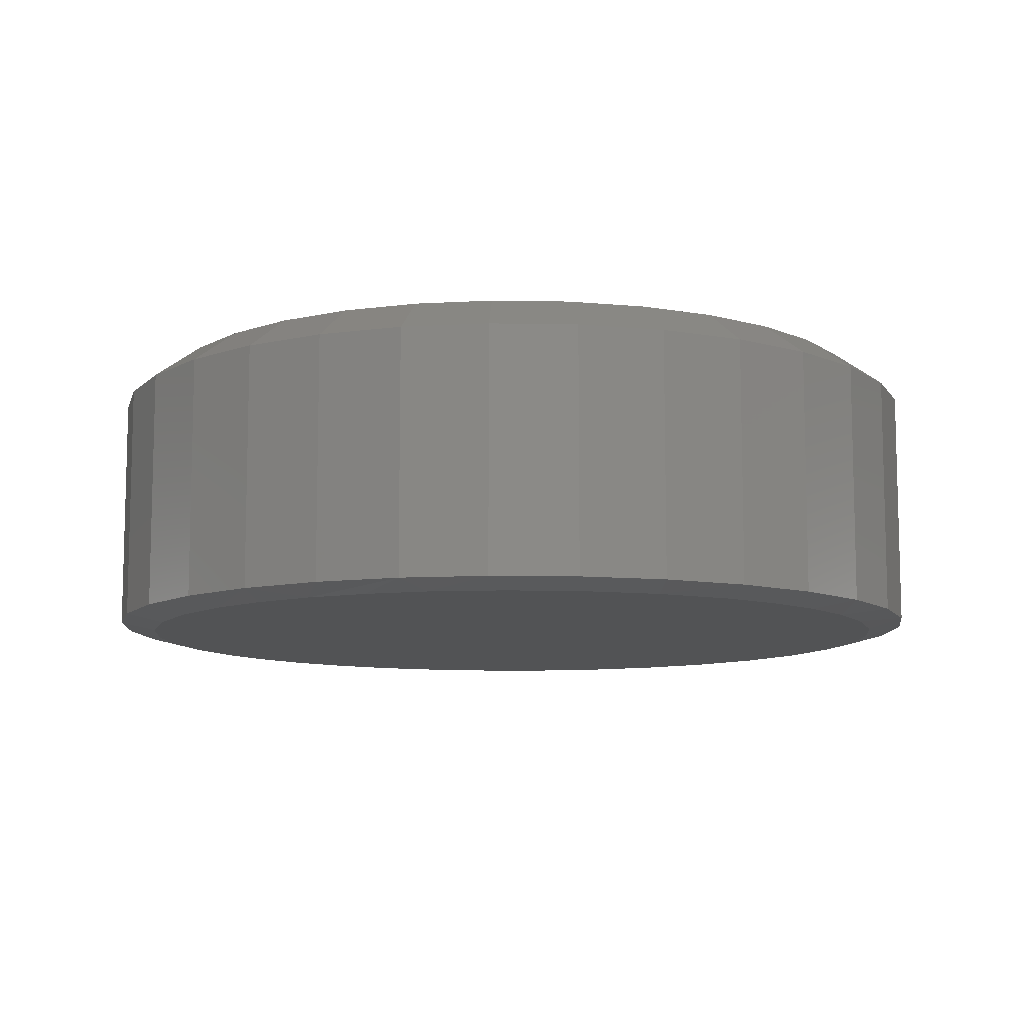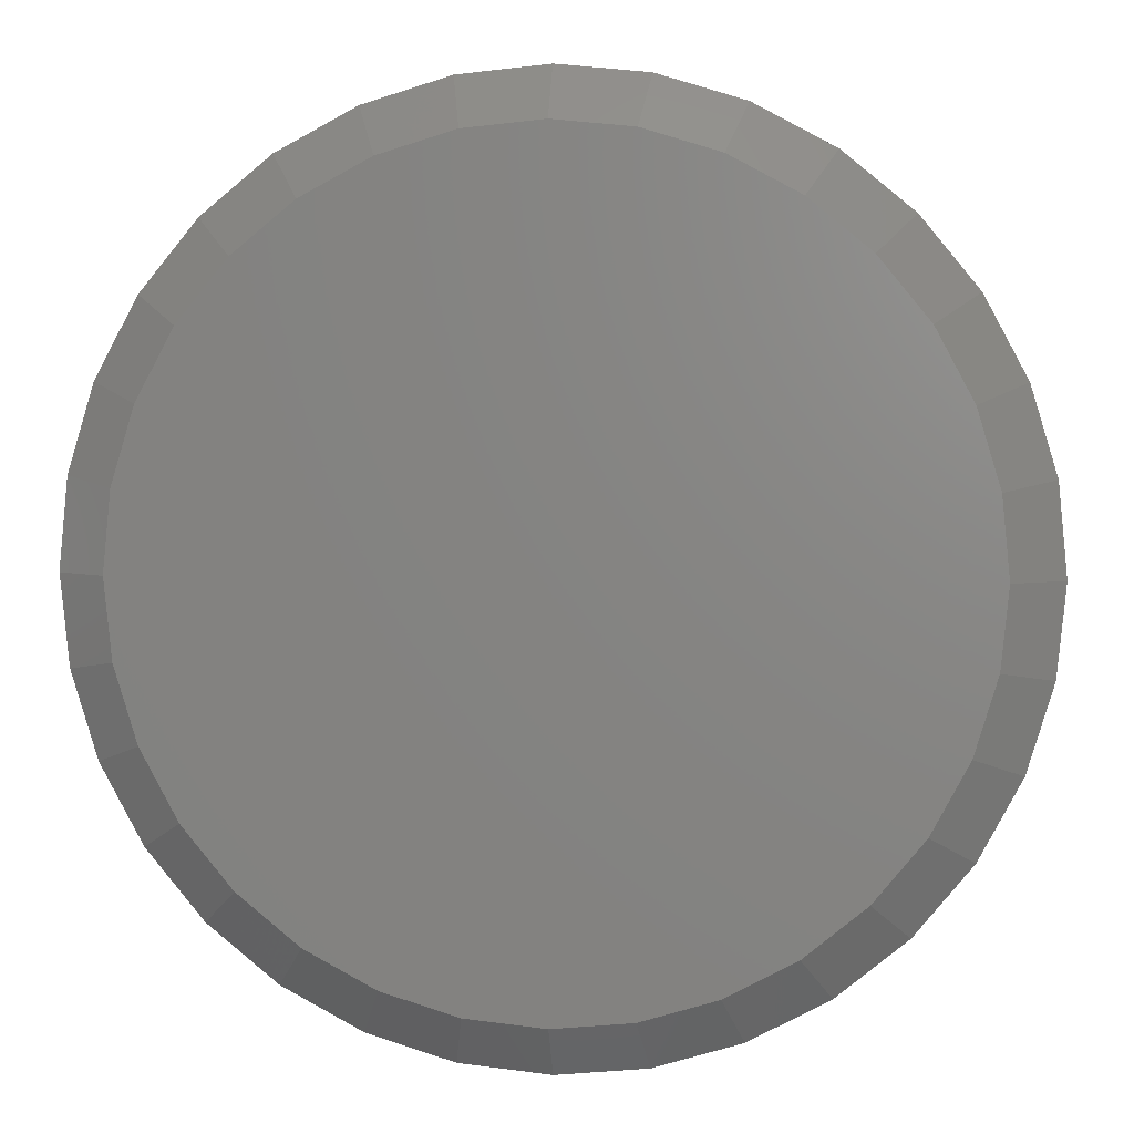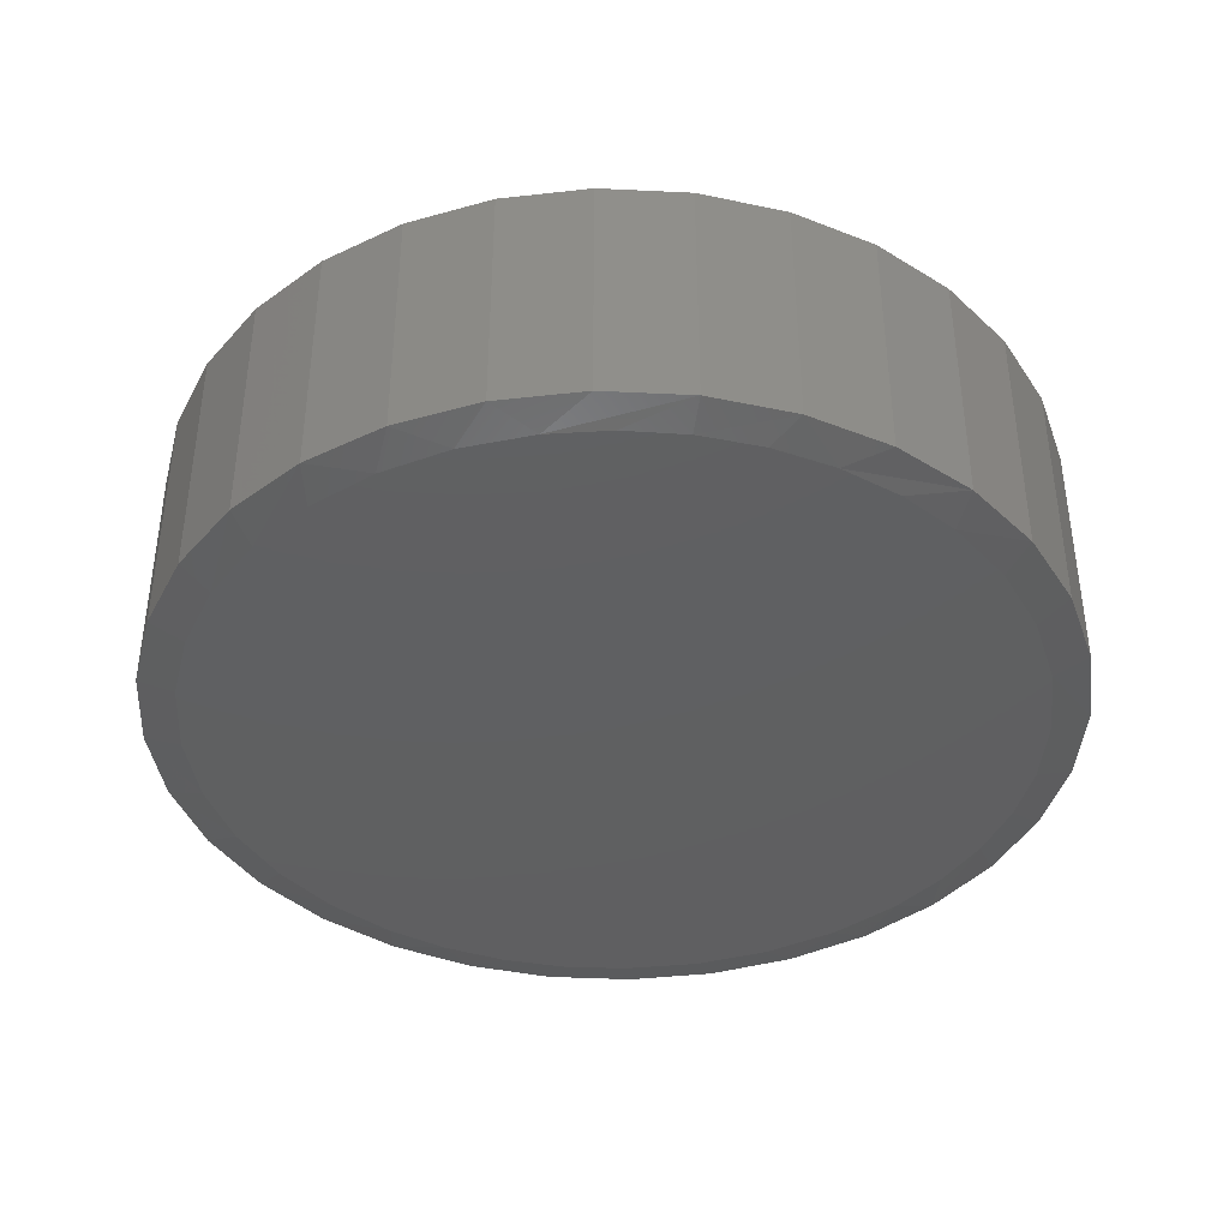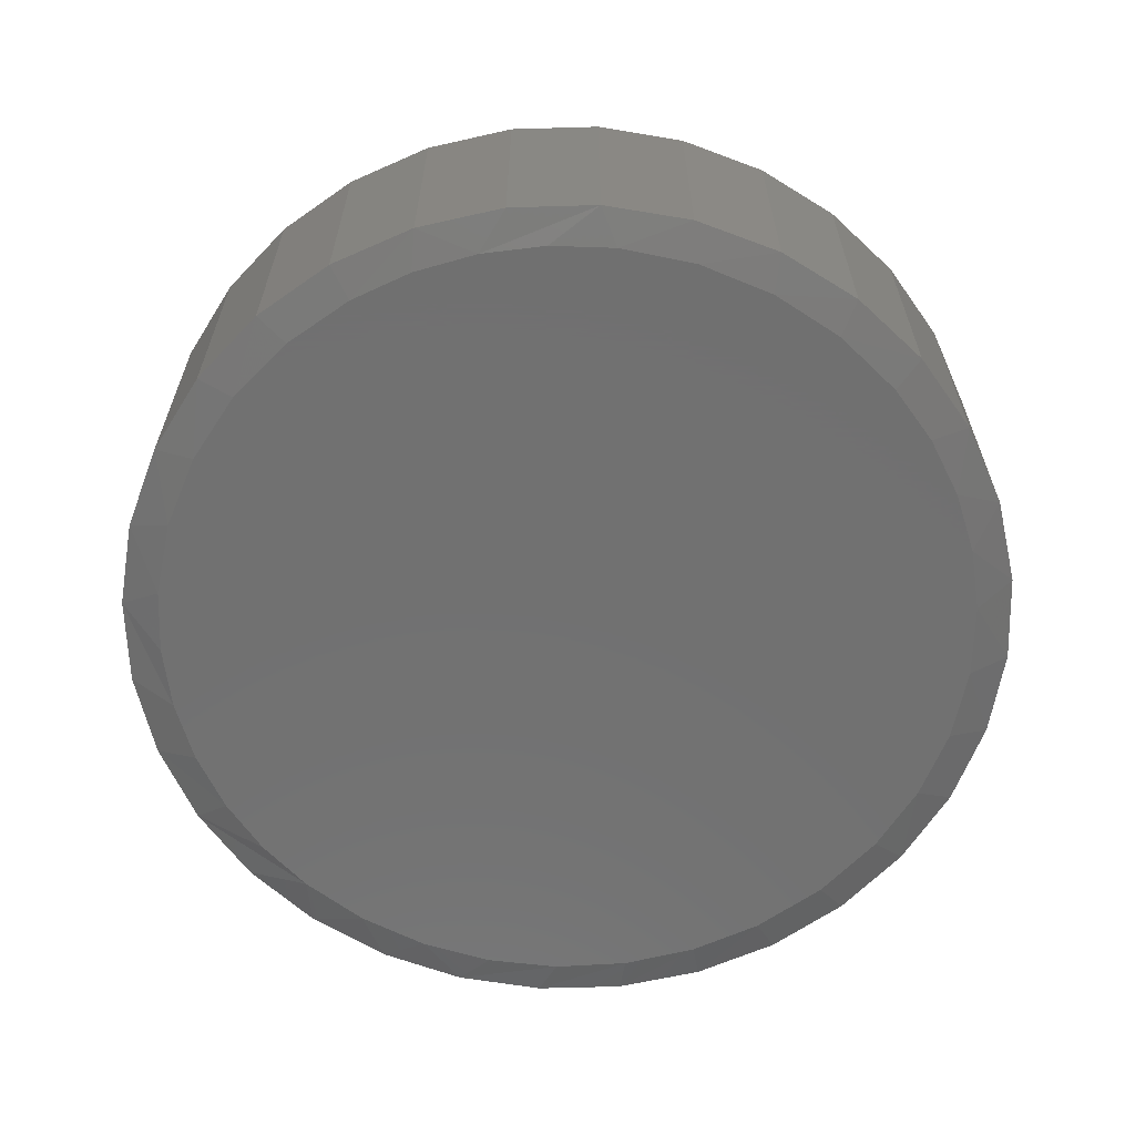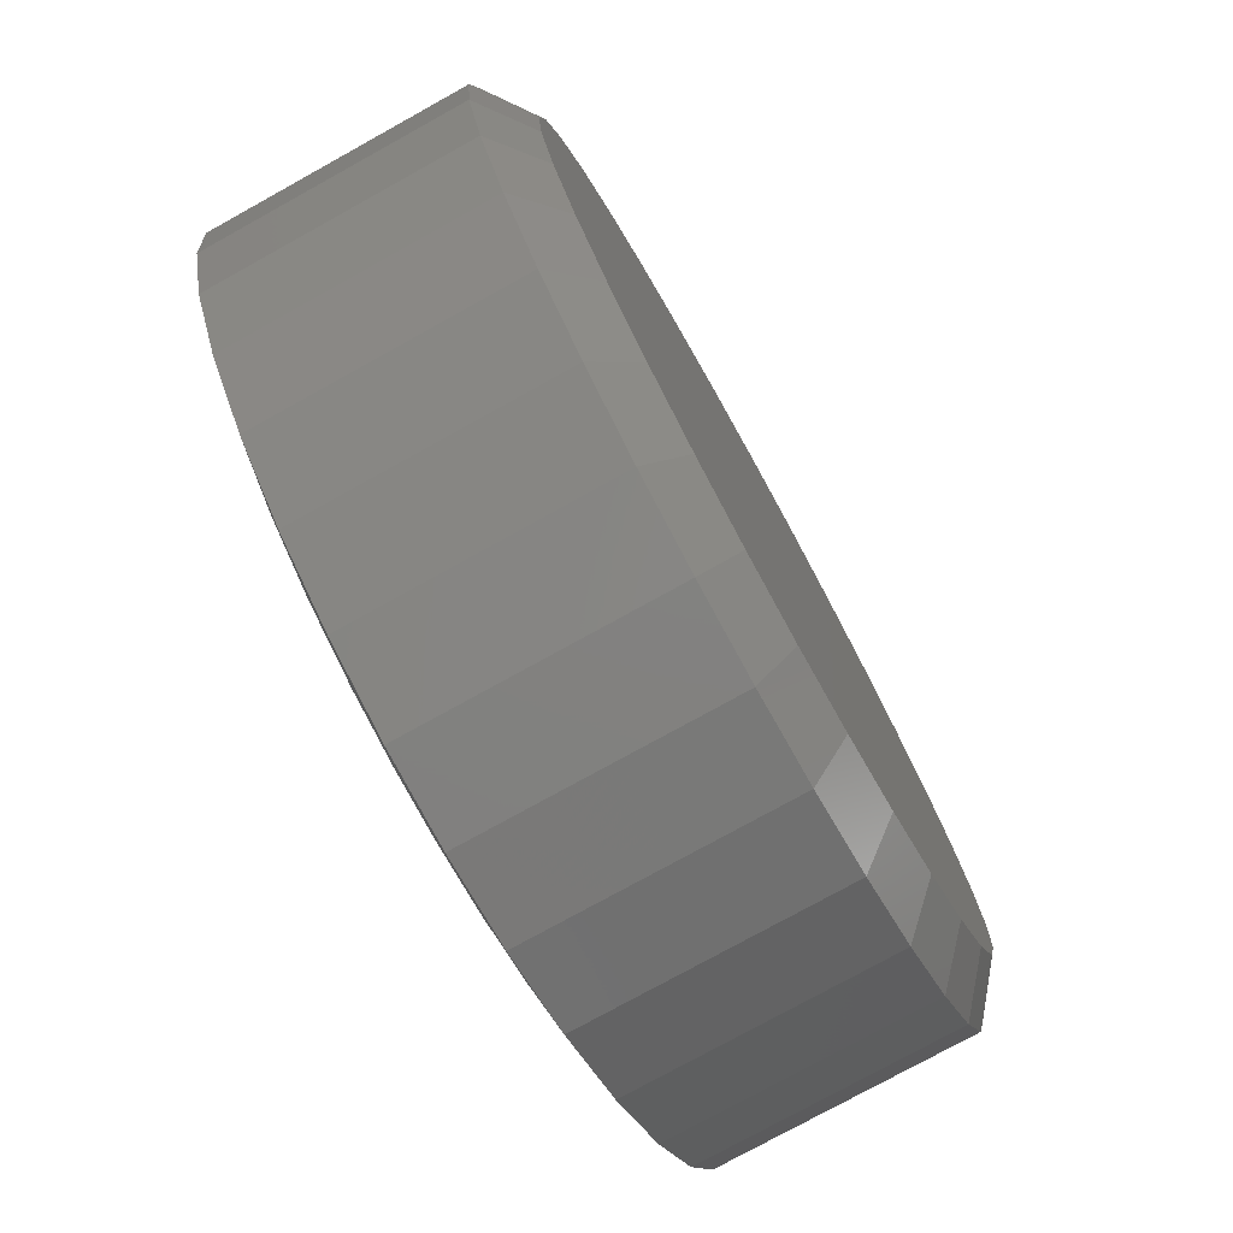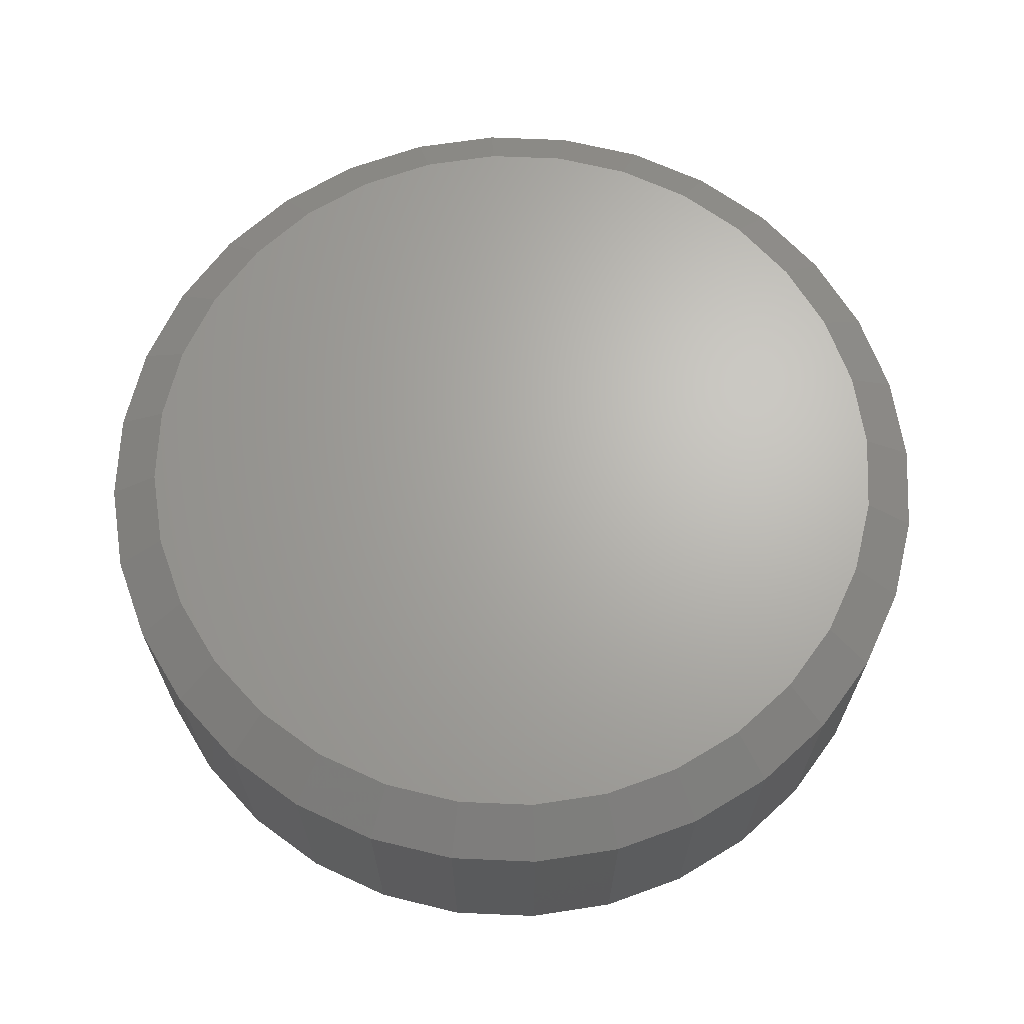
<metadata>
{"format":"stl","ext":"stl","renderer":"f3d","projection":"perspective","resolution":1024,"background":"white","views":[{"elev":-9.7,"azim":137.9,"up":"+Z"},{"elev":4.3,"azim":6.4,"up":"+Y"},{"elev":-40.0,"azim":-9.0,"up":"+Z"},{"elev":-62.9,"azim":119.8,"up":"+Z"},{"elev":-76.9,"azim":-61.0,"up":"+Y"},{"elev":66.4,"azim":-81.9,"up":"+Z"}]}
</metadata>
<code>
# stl→obj: 132 verts, 260 faces
v 0.7658 -1.856e-16 0.01562
v 0.7658 -1.856e-16 0.4375
v 0.7512 -0.1479 0.01562
v 0.7512 -0.1479 0.4375
v 0.7081 -0.29 0.01562
v 0.7081 -0.29 0.4375
v 0.6381 -0.4211 0.01562
v 0.6381 -0.4211 0.4375
v 0.5438 -0.5359 0.01562
v 0.5438 -0.5359 0.4375
v 0.429 -0.6302 0.01562
v 0.429 -0.6302 0.4375
v 0.2979 -0.7002 0.01562
v 0.2979 -0.7002 0.4375
v 0.1558 -0.7433 0.01562
v 0.1558 -0.7433 0.4375
v 0.007895 -0.7579 0.01562
v 0.007895 -0.7579 0.4375
v -0.14 -0.7433 0.01562
v -0.14 -0.7433 0.4375
v -0.2821 -0.7002 0.01562
v -0.2821 -0.7002 0.4375
v -0.4132 -0.6302 0.01562
v -0.4132 -0.6302 0.4375
v -0.528 -0.5359 0.01562
v -0.528 -0.5359 0.4375
v -0.6223 -0.4211 0.01562
v -0.6223 -0.4211 0.4375
v -0.6923 -0.29 0.01562
v -0.6923 -0.29 0.4375
v -0.7354 -0.1479 0.01562
v -0.7354 -0.1479 0.4375
v -0.75 9.281e-17 0.01562
v -0.75 9.281e-17 0.4375
v -0.7354 0.1479 0.01562
v -0.7354 0.1479 0.4375
v -0.6923 0.29 0.01562
v -0.6923 0.29 0.4375
v -0.6223 0.4211 0.01562
v -0.6223 0.4211 0.4375
v -0.528 0.5359 0.01562
v -0.528 0.5359 0.4375
v -0.4132 0.6302 0.01562
v -0.4132 0.6302 0.4375
v -0.2821 0.7002 0.01562
v -0.2821 0.7002 0.4375
v -0.14 0.7433 0.01562
v -0.14 0.7433 0.4375
v 0.007895 0.7579 0.01562
v 0.007895 0.7579 0.4375
v 0.1558 0.7433 0.01562
v 0.1558 0.7433 0.4375
v 0.2979 0.7002 0.01562
v 0.2979 0.7002 0.4375
v 0.429 0.6302 0.01562
v 0.429 0.6302 0.4375
v 0.5438 0.5359 0.01562
v 0.5438 0.5359 0.4375
v 0.6381 0.4211 0.01562
v 0.6381 0.4211 0.4375
v 0.7081 0.29 0.01562
v 0.7081 0.29 0.4375
v 0.7512 0.1479 0.01562
v 0.7512 0.1479 0.4375
v -0.1232 0.659 0.5
v 0.139 0.659 0.5
v 0.007895 0.672 0.5
v 0.265 0.6208 0.5
v -0.2493 0.6208 0.5
v 0.3812 0.5587 0.5
v -0.3654 0.5587 0.5
v 0.483 0.4751 0.5
v -0.4673 0.4751 0.5
v 0.5666 0.3733 0.5
v -0.5508 0.3733 0.5
v 0.6287 0.2571 0.5
v -0.6129 0.2571 0.5
v 0.6669 0.1311 0.5
v -0.6512 0.1311 0.5
v 0.6799 -5.338e-16 0.5
v -0.6641 4.495e-07 0.5
v 0.6669 -0.1311 0.5
v -0.6512 -0.1311 0.5
v 0.6287 -0.2571 0.5
v -0.6129 -0.2571 0.5
v 0.5666 -0.3733 0.5
v -0.5508 -0.3733 0.5
v 0.483 -0.4751 0.5
v -0.4673 -0.4751 0.5
v 0.3812 -0.5587 0.5
v -0.3654 -0.5587 0.5
v 0.265 -0.6208 0.5
v -0.2493 -0.6208 0.5
v 0.139 -0.659 0.5
v -0.1232 -0.659 0.5
v 0.007895 -0.672 0.5
v -0.08391 0.6893 0
v 0.02558 0.6952 0
v 0.1346 0.6837 0
v -0.1911 0.6663 0
v 0.2605 0.6479 0
v -0.2934 0.6267 0
v 0.3774 0.5891 0
v -0.4024 0.5615 0
v 0.6687 0.2166 0
v -0.6351 0.2649 0
v 0.6262 0.3182 0
v -0.5761 0.3775 0
v 0.5683 0.4117 0
v -0.4977 0.4774 0
v 0.4812 0.5094 0
v 0.007895 -0.6954 0
v -0.09856 -0.6872 0
v 0.1176 -0.6867 0
v -0.2025 -0.6628 0
v 0.2245 -0.6608 0
v -0.3168 -0.6149 0
v 0.3261 -0.6183 0
v -0.4208 -0.5475 0
v 0.4196 -0.5604 0
v -0.5112 -0.4627 0
v 0.5173 -0.4734 0
v -0.5851 -0.3632 0
v 0.597 -0.3695 0
v -0.6413 -0.2491 0
v 0.6558 -0.2526 0
v -0.6759 -0.1267 0
v 0.6916 -0.1267 0
v -0.6875 3.191e-07 0
v 0.7033 -1.249e-16 0
v -0.6743 0.135 0
v 0.6946 0.1097 0
f 1 2 3
f 3 2 4
f 3 4 5
f 5 4 6
f 5 6 7
f 7 6 8
f 7 8 9
f 9 8 10
f 9 10 11
f 11 10 12
f 11 12 13
f 13 12 14
f 13 14 15
f 15 14 16
f 15 16 17
f 17 16 18
f 17 18 19
f 19 18 20
f 19 20 21
f 21 20 22
f 21 22 23
f 23 22 24
f 23 24 25
f 25 24 26
f 25 26 27
f 27 26 28
f 27 28 29
f 29 28 30
f 29 30 31
f 31 30 32
f 31 32 33
f 33 32 34
f 33 34 35
f 35 34 36
f 35 36 37
f 37 36 38
f 37 38 39
f 39 38 40
f 39 40 41
f 41 40 42
f 41 42 43
f 43 42 44
f 43 44 45
f 45 44 46
f 45 46 47
f 47 46 48
f 47 48 49
f 49 48 50
f 49 50 51
f 51 50 52
f 51 52 53
f 53 52 54
f 53 54 55
f 55 54 56
f 55 56 57
f 57 56 58
f 57 58 59
f 59 58 60
f 59 60 61
f 61 60 62
f 61 62 63
f 63 62 64
f 63 64 1
f 1 64 2
f 65 66 67
f 66 65 68
f 68 65 69
f 68 69 70
f 70 69 71
f 70 71 72
f 72 71 73
f 72 73 74
f 74 73 75
f 74 75 76
f 76 75 77
f 76 77 78
f 78 77 79
f 78 79 80
f 80 79 81
f 80 81 82
f 82 81 83
f 82 83 84
f 84 83 85
f 84 85 86
f 86 85 87
f 86 87 88
f 88 87 89
f 88 89 90
f 90 89 91
f 90 91 92
f 92 91 93
f 92 93 94
f 94 93 95
f 94 95 96
f 70 54 68
f 65 67 48
f 67 66 50
f 50 48 67
f 38 75 40
f 75 38 77
f 77 38 36
f 77 36 79
f 79 36 34
f 79 34 81
f 76 60 74
f 60 76 62
f 62 76 78
f 62 78 64
f 64 78 80
f 64 80 2
f 54 70 56
f 56 70 72
f 56 72 58
f 58 72 74
f 58 74 60
f 50 66 52
f 52 66 68
f 52 68 54
f 44 69 46
f 46 69 65
f 46 65 48
f 69 44 71
f 71 44 42
f 71 42 73
f 73 42 40
f 73 40 75
f 91 22 93
f 94 96 16
f 96 95 18
f 18 16 96
f 6 86 8
f 86 6 84
f 84 6 4
f 84 4 82
f 82 4 2
f 82 2 80
f 85 28 87
f 28 85 30
f 30 85 83
f 30 83 32
f 32 83 81
f 32 81 34
f 22 91 24
f 24 91 89
f 24 89 26
f 26 89 87
f 26 87 28
f 18 95 20
f 20 95 93
f 20 93 22
f 12 92 14
f 14 92 94
f 14 94 16
f 92 12 90
f 90 12 10
f 90 10 88
f 88 10 8
f 88 8 86
f 97 98 99
f 97 99 100
f 100 99 101
f 100 101 102
f 102 101 103
f 102 103 104
f 105 106 107
f 107 106 108
f 107 108 109
f 109 108 110
f 109 110 111
f 111 110 104
f 111 104 103
f 112 113 114
f 114 113 115
f 114 115 116
f 116 115 117
f 116 117 118
f 118 117 119
f 118 119 120
f 120 119 121
f 120 121 122
f 122 121 123
f 122 123 124
f 124 123 125
f 124 125 126
f 126 125 127
f 126 127 128
f 128 127 129
f 128 129 130
f 130 129 131
f 130 131 132
f 132 131 106
f 132 106 105
f 105 59 61
f 61 63 105
f 59 105 107
f 97 47 49
f 45 47 100
f 100 47 97
f 1 130 63
f 63 130 132
f 63 132 105
f 39 108 37
f 37 108 106
f 37 106 35
f 35 106 131
f 35 131 33
f 33 131 129
f 101 53 103
f 103 53 55
f 103 55 111
f 111 55 57
f 111 57 109
f 109 57 59
f 109 59 107
f 53 101 51
f 51 101 99
f 51 99 49
f 49 99 98
f 49 98 97
f 108 39 110
f 110 39 41
f 110 41 104
f 104 41 43
f 104 43 102
f 102 43 45
f 102 45 100
f 117 21 23
f 117 23 119
f 23 25 119
f 115 17 19
f 19 21 115
f 115 21 117
f 116 11 13
f 13 15 116
f 11 116 118
f 17 115 113
f 17 113 112
f 123 27 125
f 125 27 29
f 125 29 127
f 127 29 31
f 127 31 129
f 129 31 33
f 7 124 5
f 5 124 126
f 5 126 3
f 3 126 128
f 3 128 1
f 1 128 130
f 27 123 25
f 25 123 121
f 25 121 119
f 17 112 15
f 15 112 114
f 15 114 116
f 124 7 122
f 122 7 9
f 122 9 120
f 120 9 11
f 120 11 118

</code>
